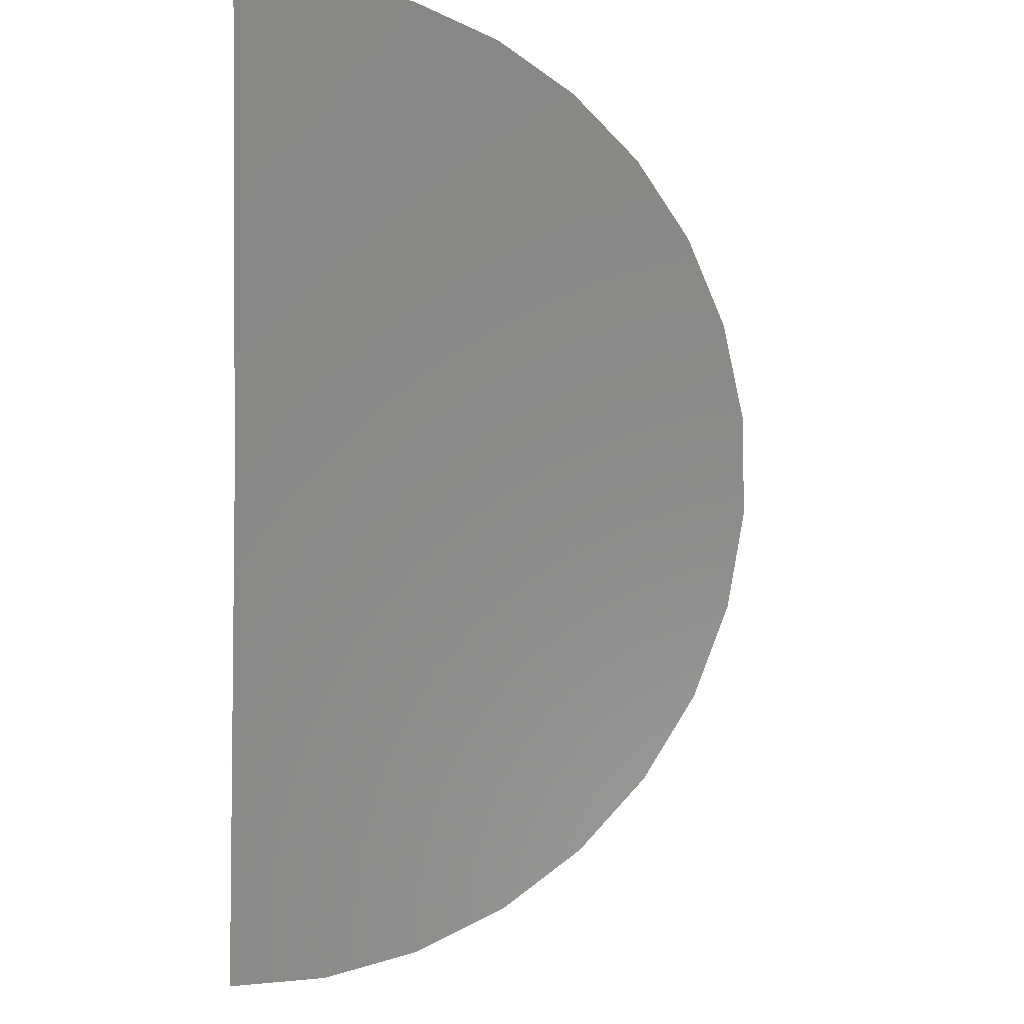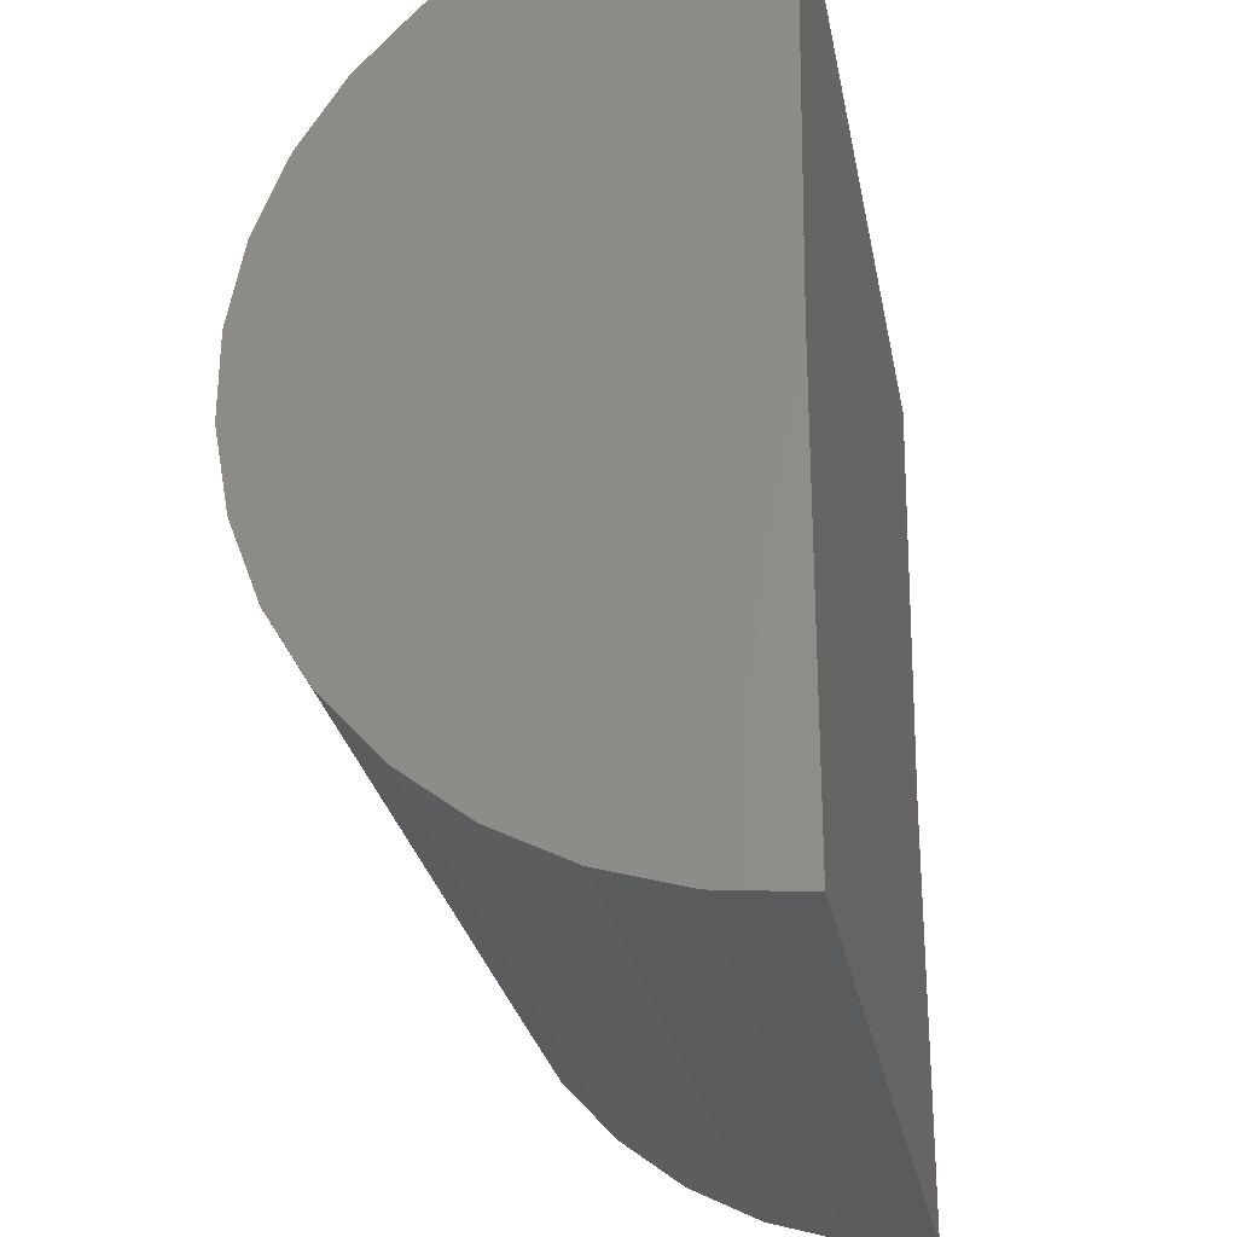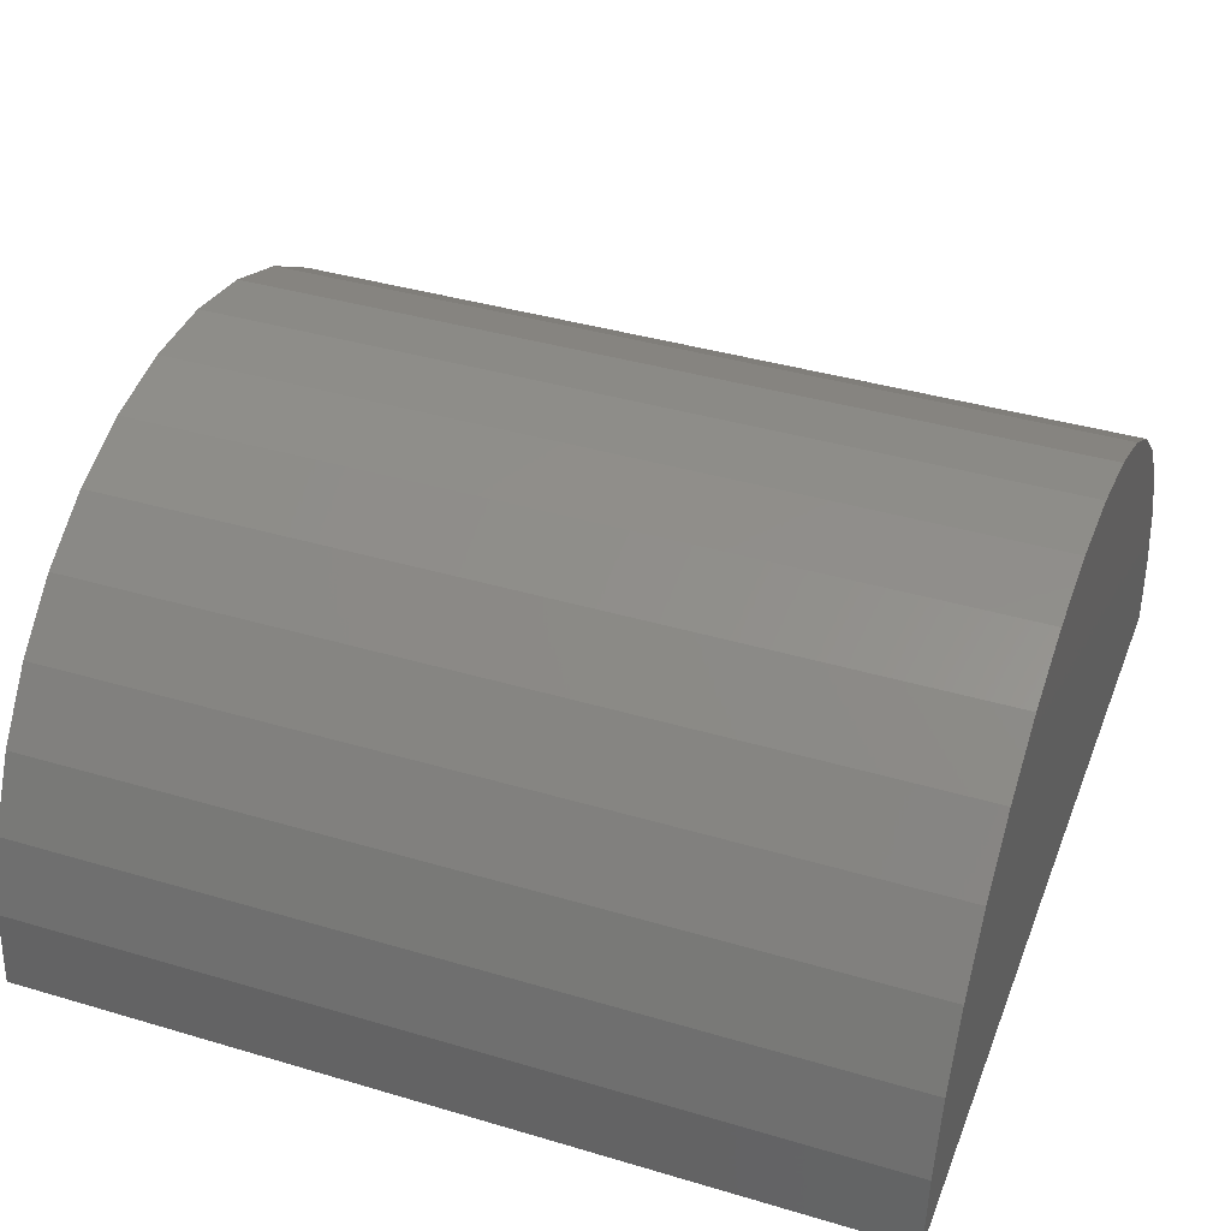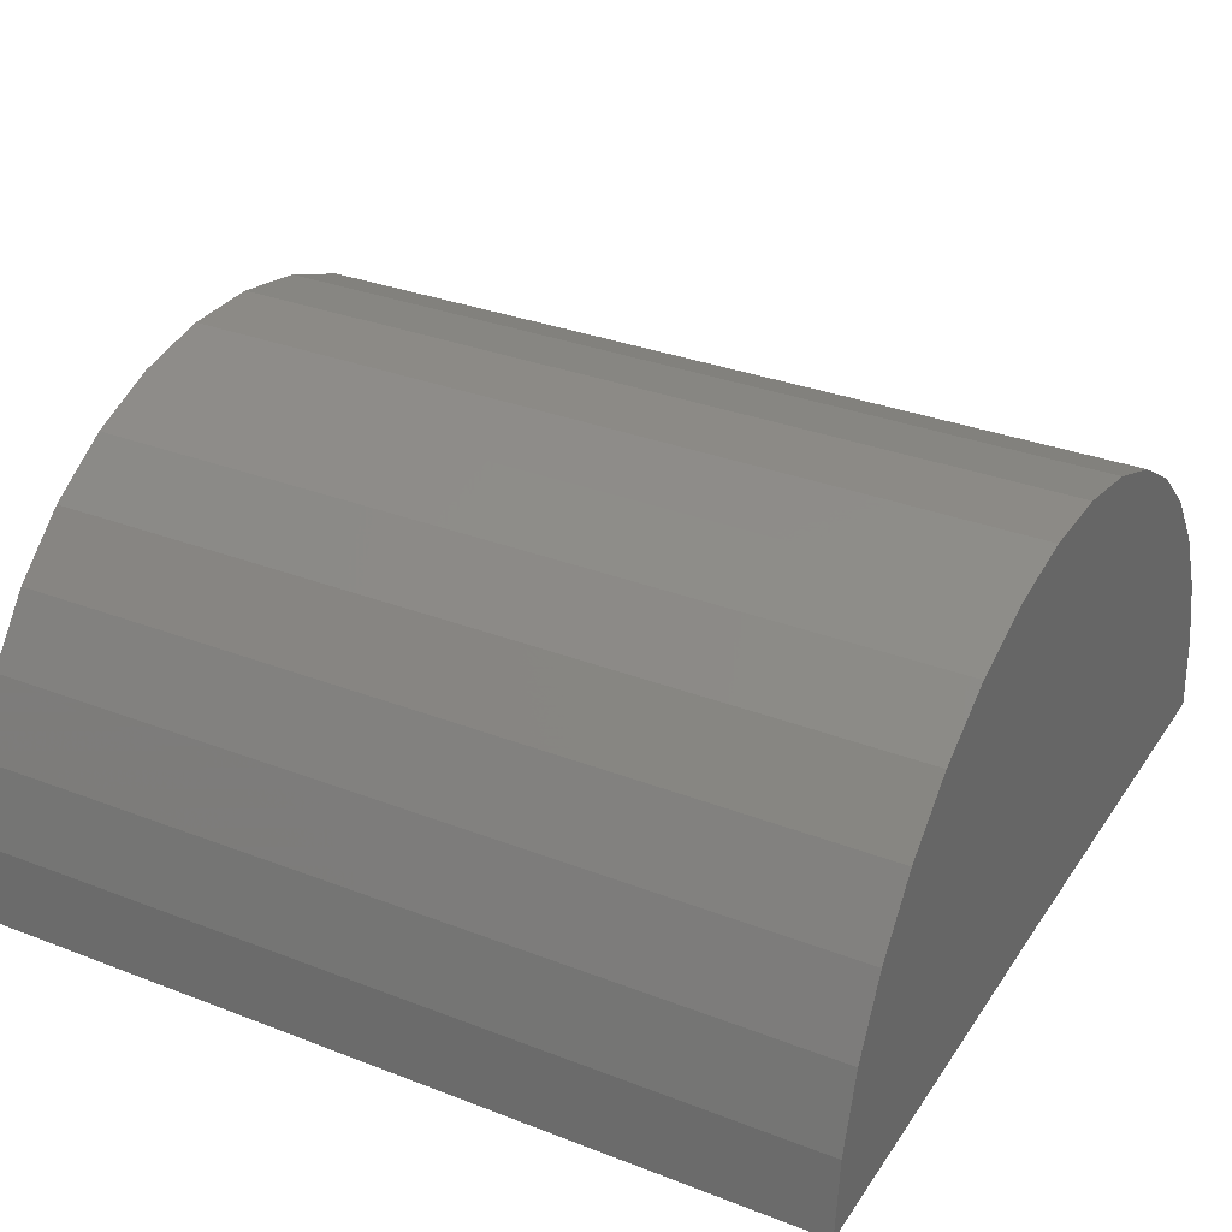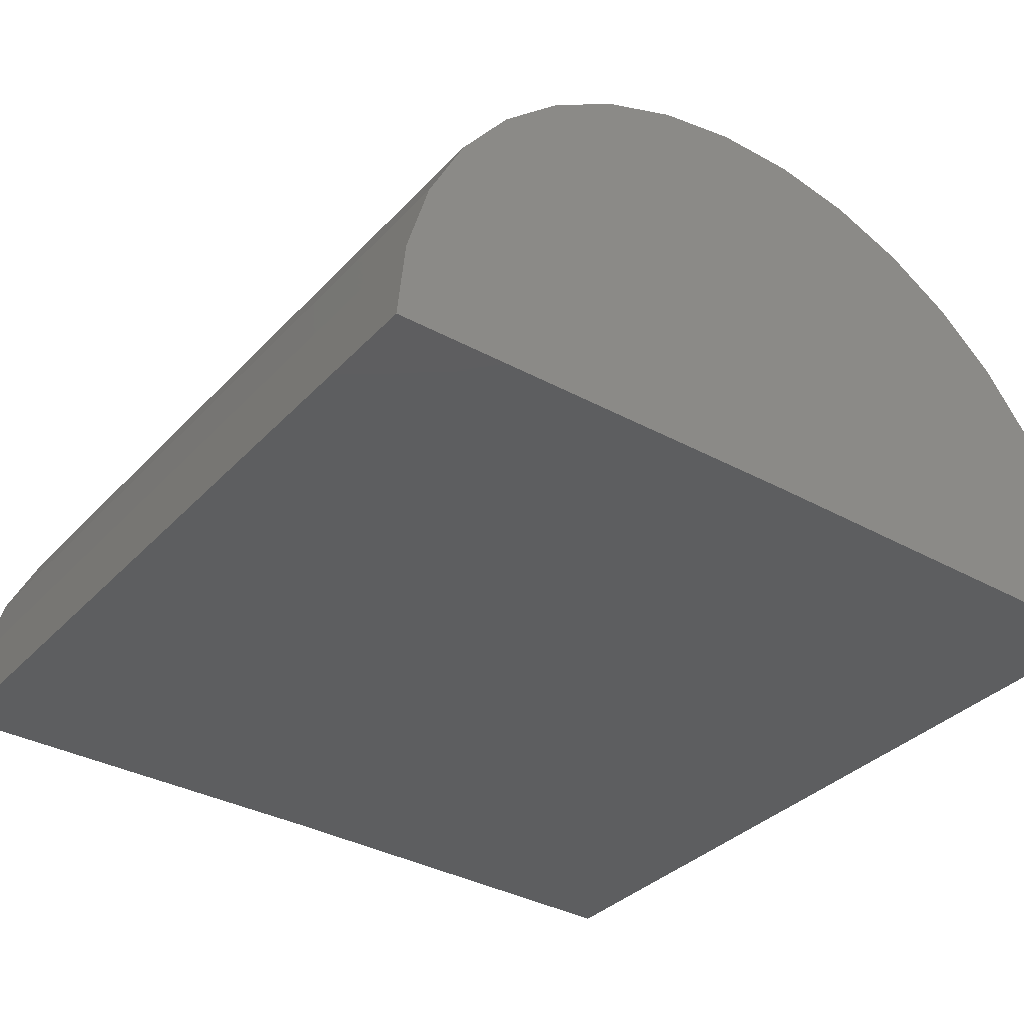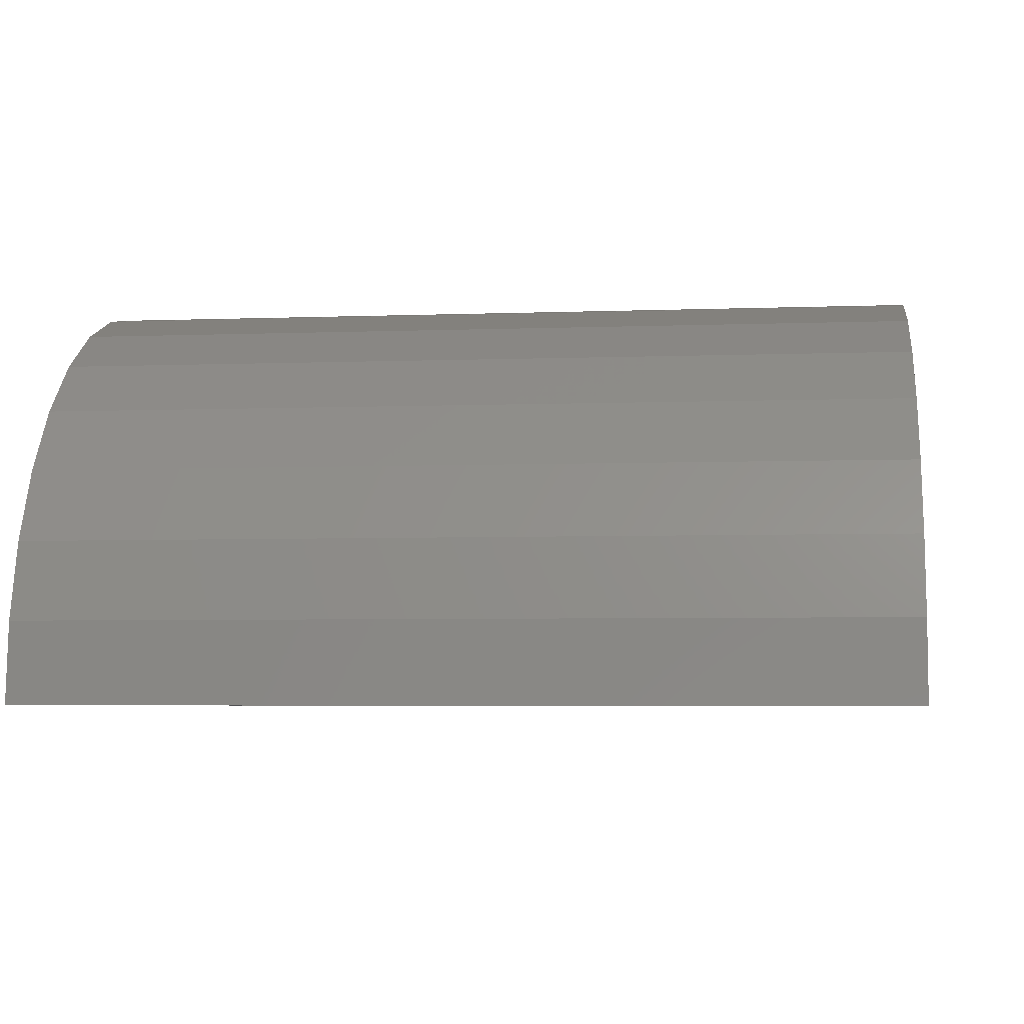
<metadata>
{"format":"stl","ext":"stl","renderer":"f3d","projection":"perspective","resolution":1024,"background":"white","views":[{"elev":-4.8,"azim":-86.9,"up":"+Y"},{"elev":-27.2,"azim":100.4,"up":"+Y"},{"elev":39.3,"azim":-159.7,"up":"+Z"},{"elev":32.2,"azim":28.4,"up":"+Z"},{"elev":-34.7,"azim":53.9,"up":"+Z"},{"elev":-4.6,"azim":6.9,"up":"+Z"}]}
</metadata>
<code>
# stl→obj: 38 verts, 72 faces
v -0.03906 0.0634 -0.0005349
v 0.04688 0.0634 -0.0005349
v -0.03906 0.01998 0
v 0.04688 0.01998 0
v -0.03906 -0.02344 0
v 0.04688 -0.02344 0
v -0.03906 -0.02269 0.00801
v -0.03906 0.06275 0.007483
v -0.03906 -0.02048 0.01574
v -0.03906 0.06064 0.01524
v -0.03906 -0.01688 0.02294
v -0.03906 0.05713 0.02248
v -0.03906 -0.01202 0.02935
v -0.03906 0.05235 0.02895
v -0.03906 -0.006058 0.03475
v -0.03906 0.04645 0.03442
v -0.03906 0.0007983 0.03895
v -0.03906 0.03965 0.03871
v -0.03906 0.008313 0.04182
v -0.03906 0.03217 0.04168
v -0.03906 0.01623 0.04326
v -0.03906 0.02427 0.04321
v 0.04688 -0.02269 0.00801
v 0.04688 0.06275 0.007483
v 0.04688 -0.02048 0.01574
v 0.04688 0.06064 0.01524
v 0.04688 -0.01688 0.02294
v 0.04688 0.05713 0.02248
v 0.04688 -0.01202 0.02935
v 0.04688 0.05235 0.02895
v 0.04688 -0.006058 0.03475
v 0.04688 0.04645 0.03442
v 0.04688 0.0007983 0.03895
v 0.04688 0.03965 0.03871
v 0.04688 0.008313 0.04182
v 0.04688 0.03217 0.04168
v 0.04688 0.01623 0.04326
v 0.04688 0.02427 0.04321
f 1 2 3
f 3 2 4
f 5 3 6
f 6 3 4
f 1 7 8
f 1 3 7
f 3 5 7
f 8 7 9
f 8 9 10
f 10 9 11
f 10 11 12
f 12 11 13
f 12 13 14
f 14 13 15
f 14 15 16
f 16 15 17
f 16 17 18
f 18 17 19
f 18 19 20
f 20 19 21
f 20 21 22
f 2 23 4
f 23 6 4
f 24 23 2
f 25 23 24
f 26 25 24
f 27 25 26
f 28 27 26
f 29 27 28
f 30 29 28
f 31 29 30
f 32 31 30
f 33 31 32
f 34 33 32
f 35 33 34
f 36 35 34
f 37 35 36
f 38 37 36
f 2 1 24
f 24 1 8
f 24 8 26
f 26 8 10
f 26 10 28
f 28 10 12
f 28 12 30
f 30 12 14
f 30 14 32
f 32 14 16
f 32 16 34
f 34 16 18
f 34 18 36
f 36 18 20
f 36 20 38
f 38 20 22
f 38 22 37
f 37 22 21
f 37 21 35
f 35 21 19
f 35 19 33
f 33 19 17
f 33 17 31
f 31 17 15
f 31 15 29
f 29 15 13
f 29 13 27
f 27 13 11
f 27 11 25
f 25 11 9
f 25 9 23
f 23 9 7
f 23 7 6
f 6 7 5

</code>
